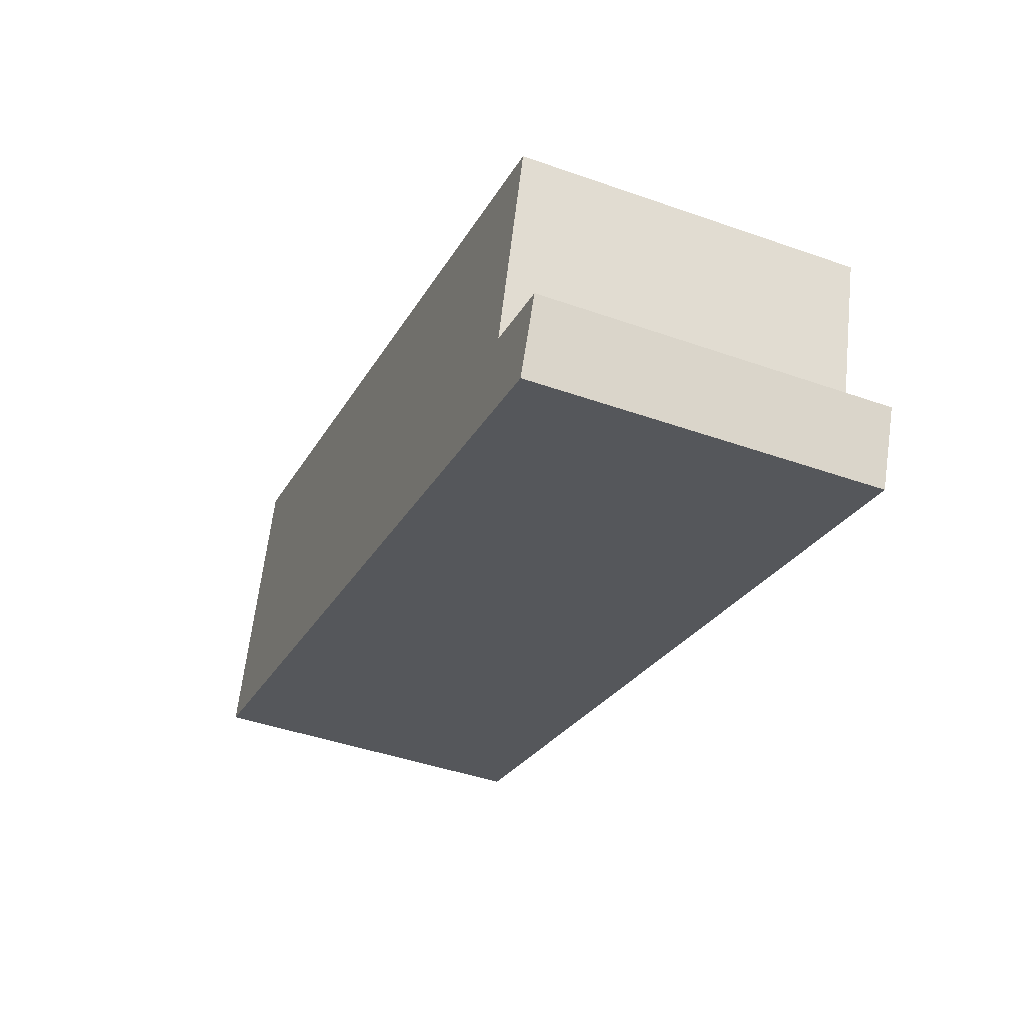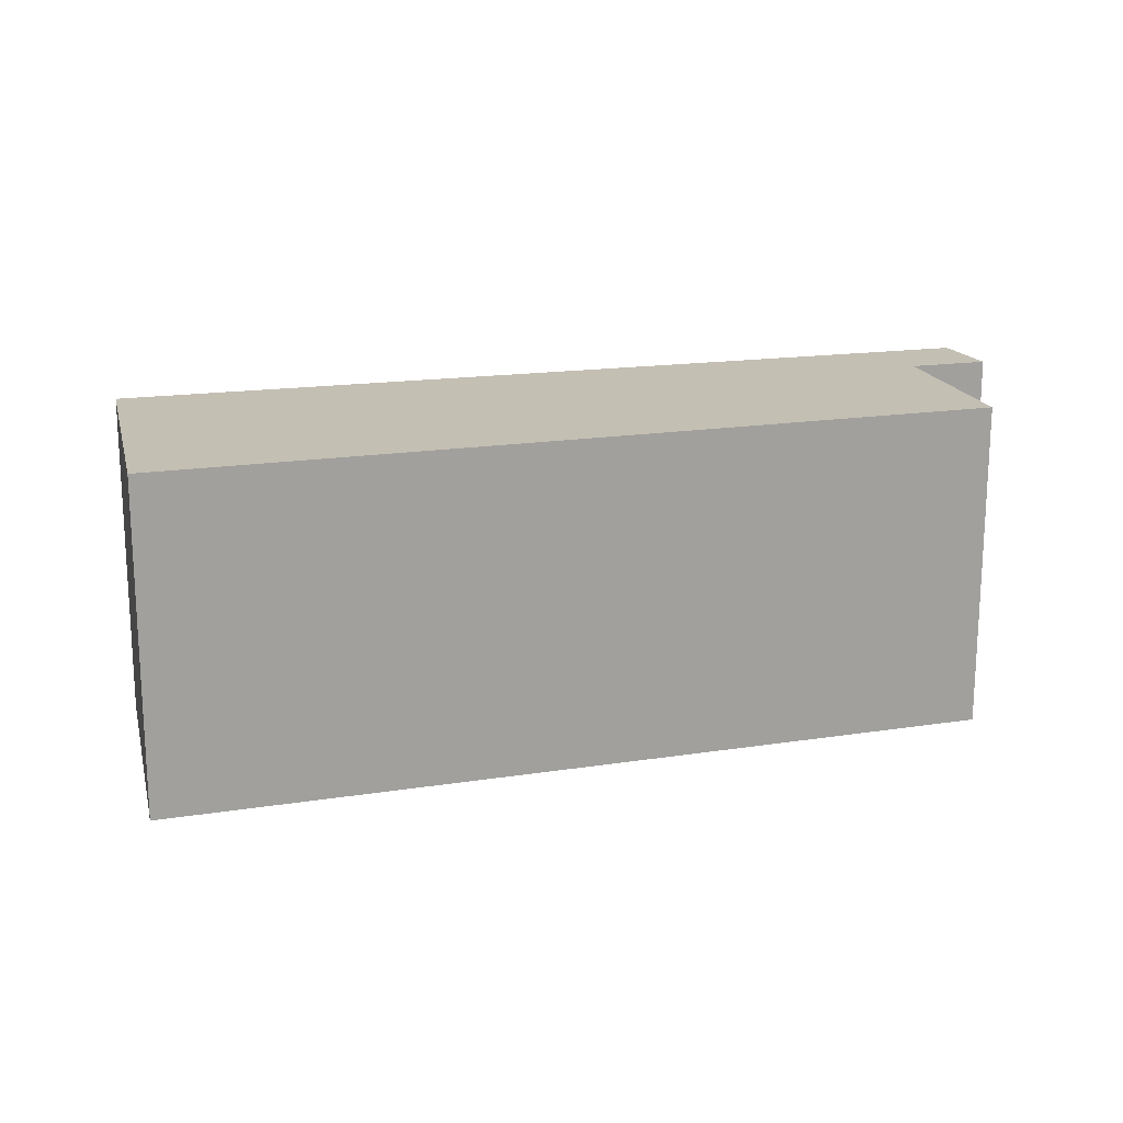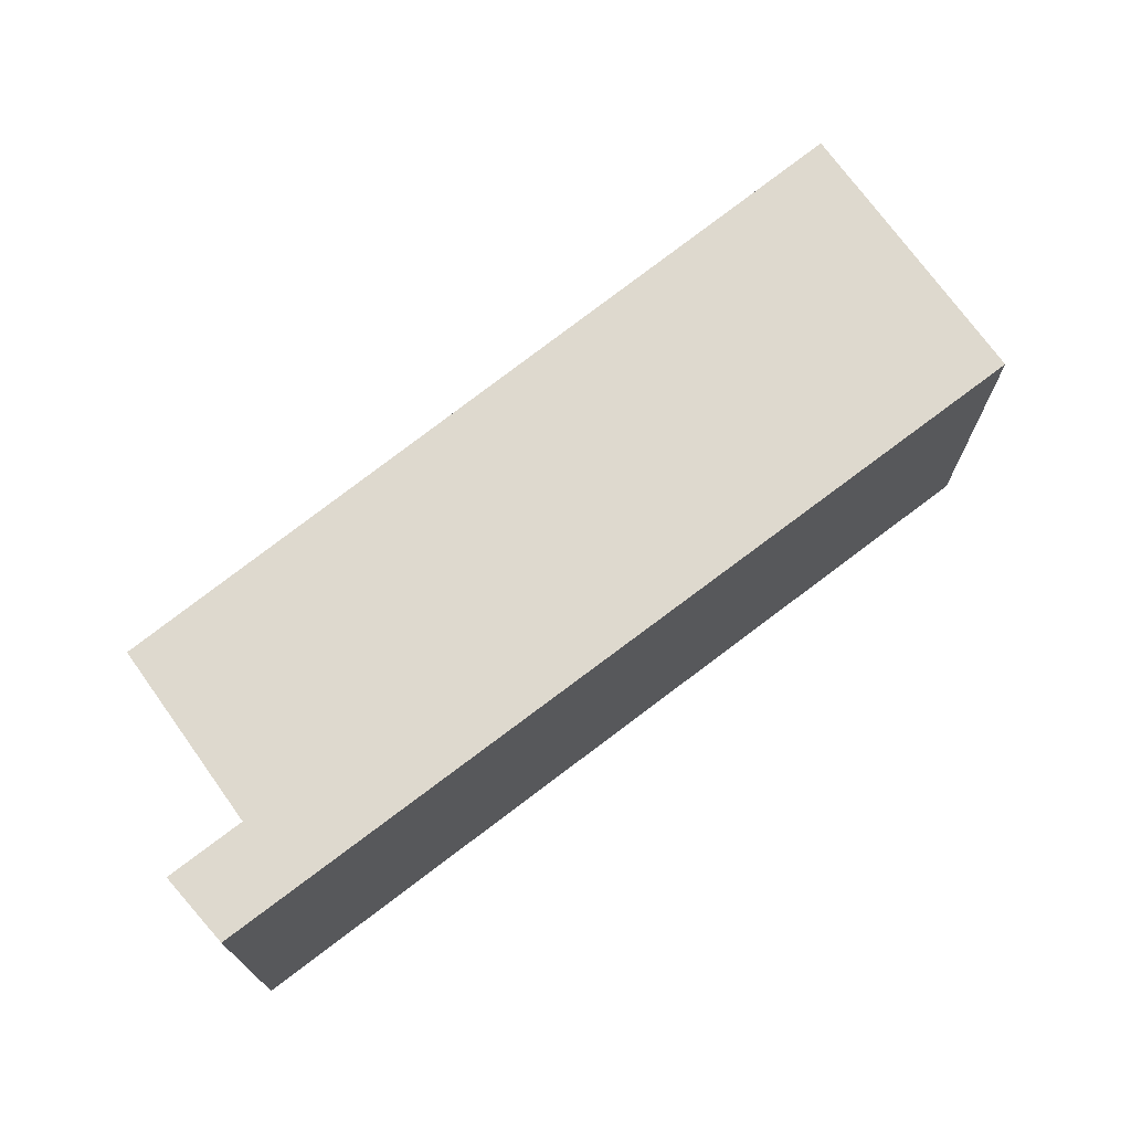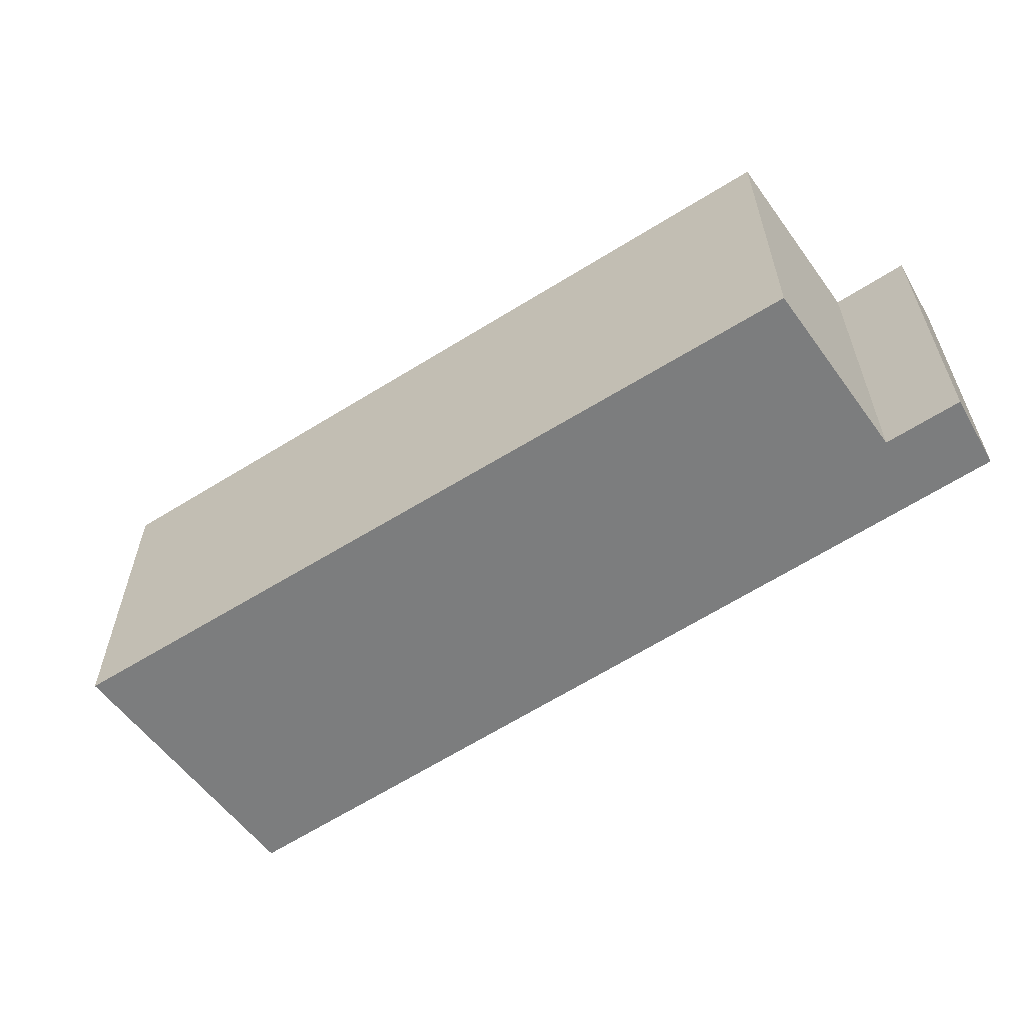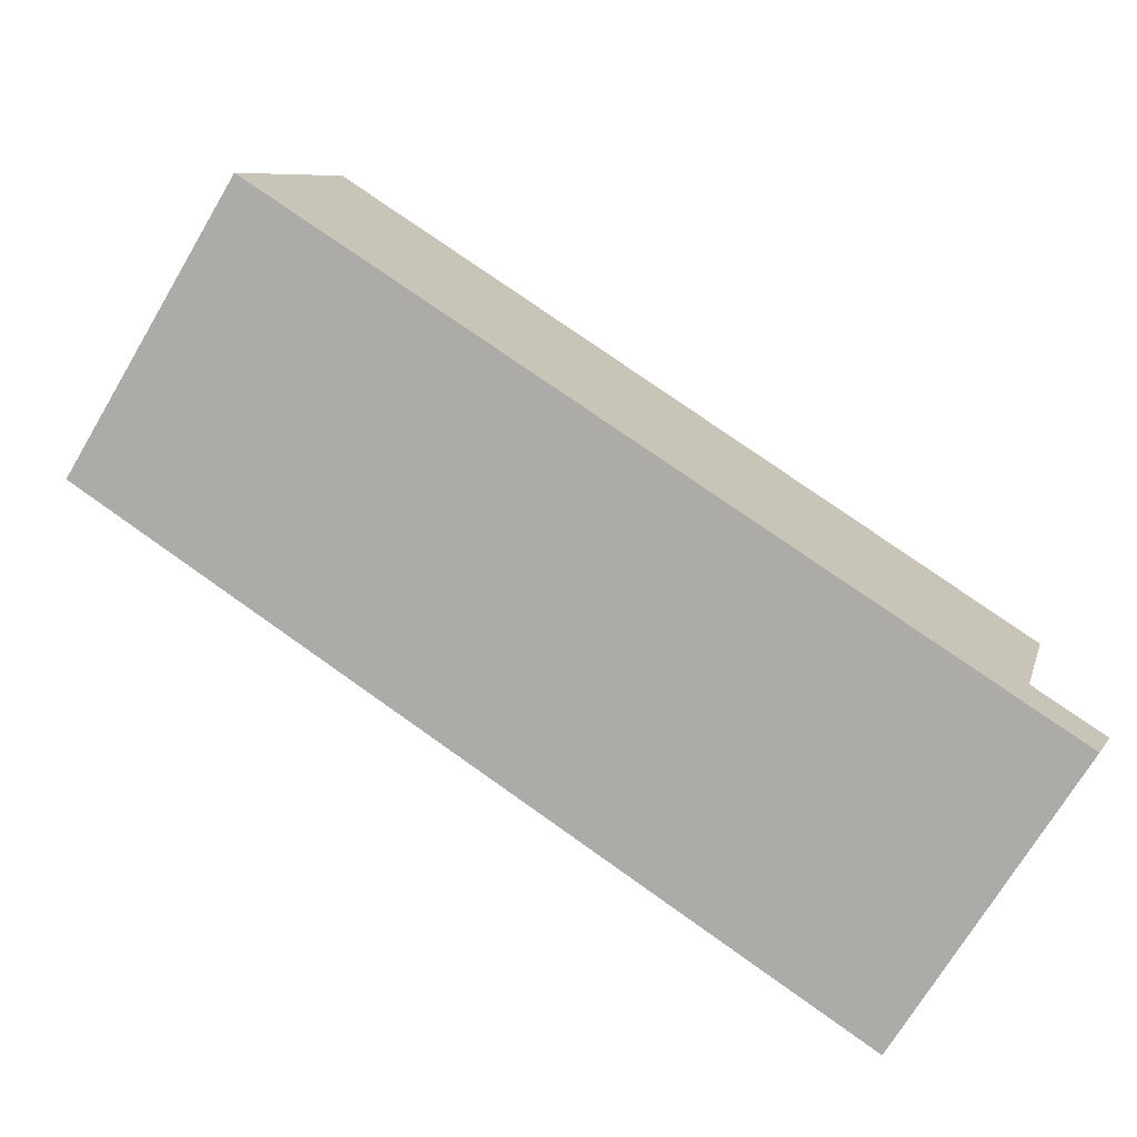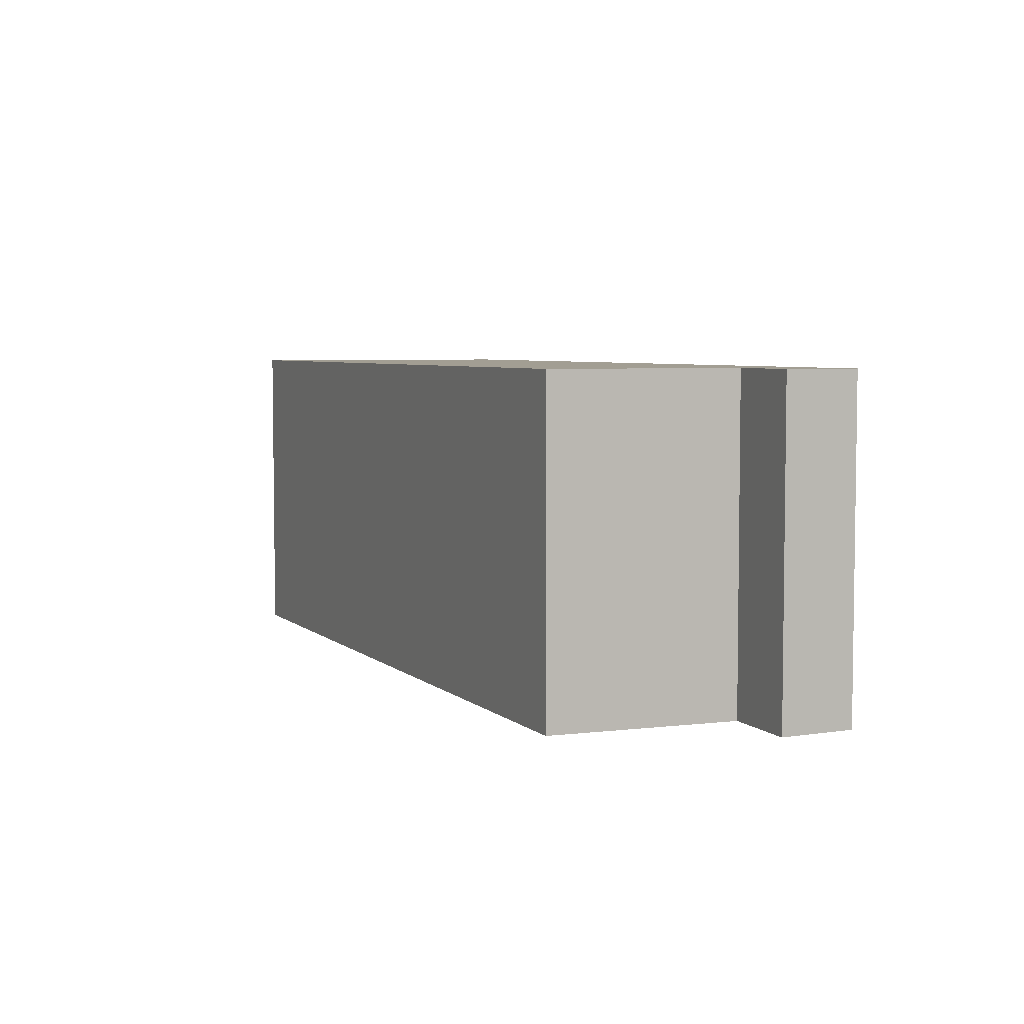
<metadata>
{"format":"obj","ext":"obj","renderer":"f3d","projection":"perspective","resolution":1024,"background":"white","views":[{"elev":-43.8,"azim":67.5,"up":"+Z"},{"elev":17.7,"azim":2.5,"up":"+Y"},{"elev":71.5,"azim":160.9,"up":"+Y"},{"elev":-59.0,"azim":52.5,"up":"+Y"},{"elev":-72.4,"azim":-30.8,"up":"+Z"},{"elev":5.1,"azim":85.9,"up":"+Y"}]}
</metadata>
<code>
v  5.447 2.067 -0.013
v  0 2.067 1.266e-16
v  0.5 2.067 1.756
v  5.098 2.067 -1.172
v  5.398 2.067 -1.781
v  5.584 2.067 -1.335
v  5.584 8.175e-17 -1.335
v  5.398 1.091e-16 -1.781
v  0 0 0
v  0.5 -1.075e-16 1.756
v  5.447 7.96e-19 -0.013
v  5.098 7.176e-17 -1.172
g defaultobject
f 1 2 3
f 2 1 4
f 2 4 5
f 5 4 6
f 7 5 6
f 5 7 8
f 8 2 5
f 2 8 9
f 9 3 2
f 3 9 10
f 10 1 3
f 1 10 11
f 12 6 4
f 6 12 7
f 11 4 1
f 4 11 12
f 8 10 9
f 10 8 12
f 12 8 7
f 11 10 12

</code>
